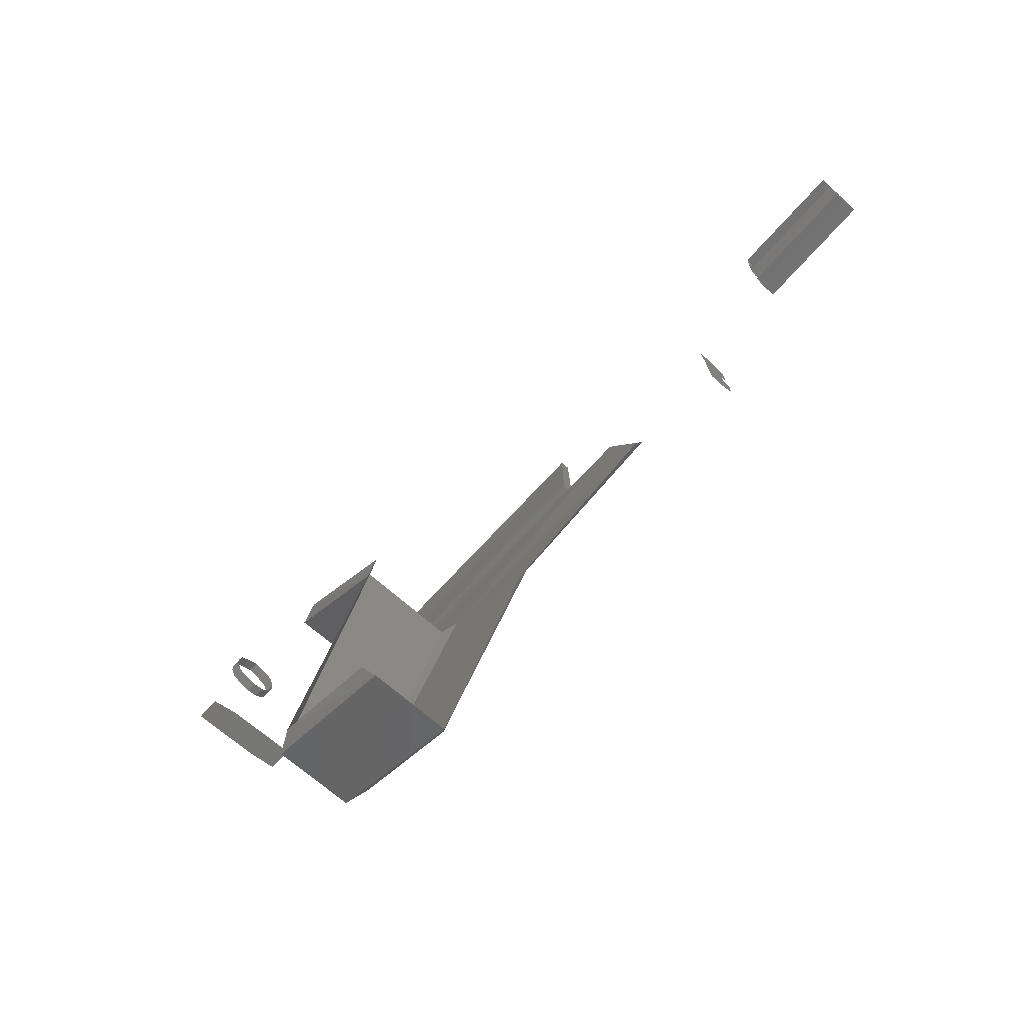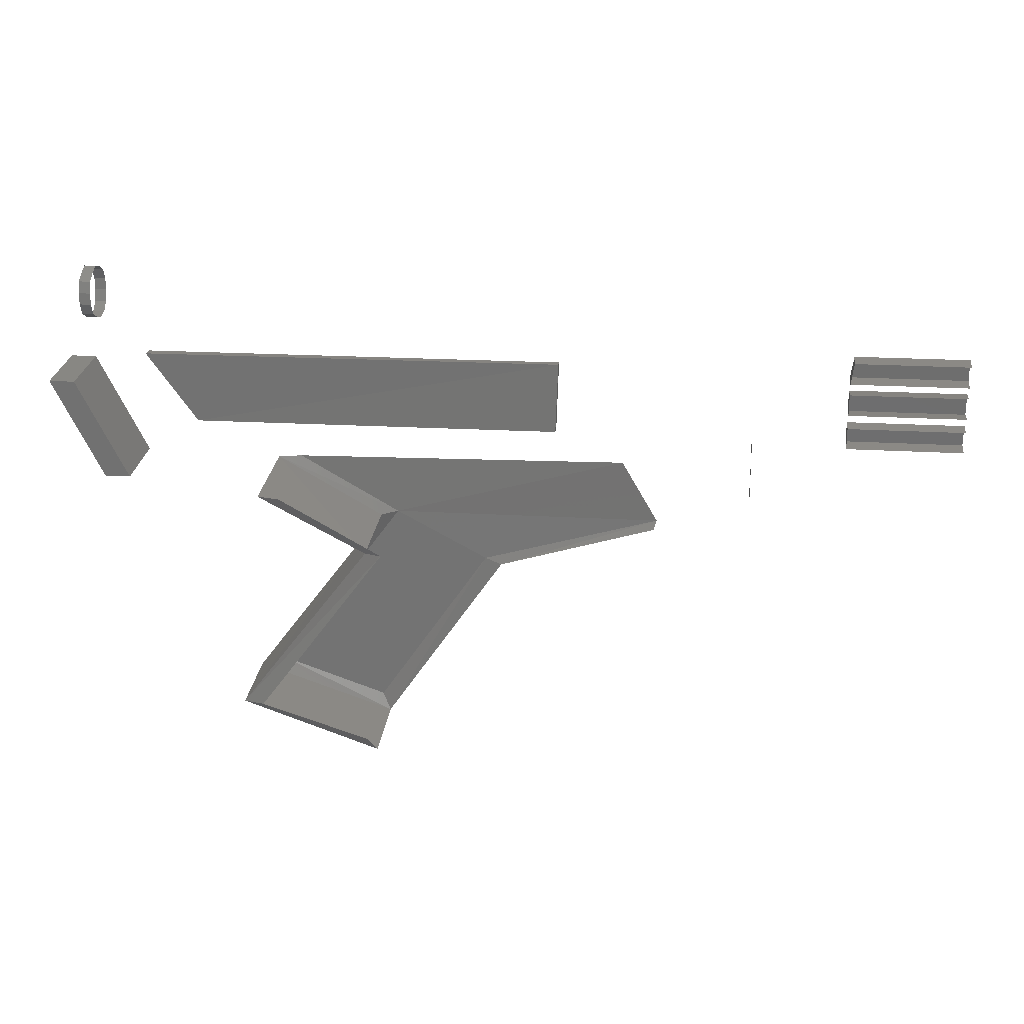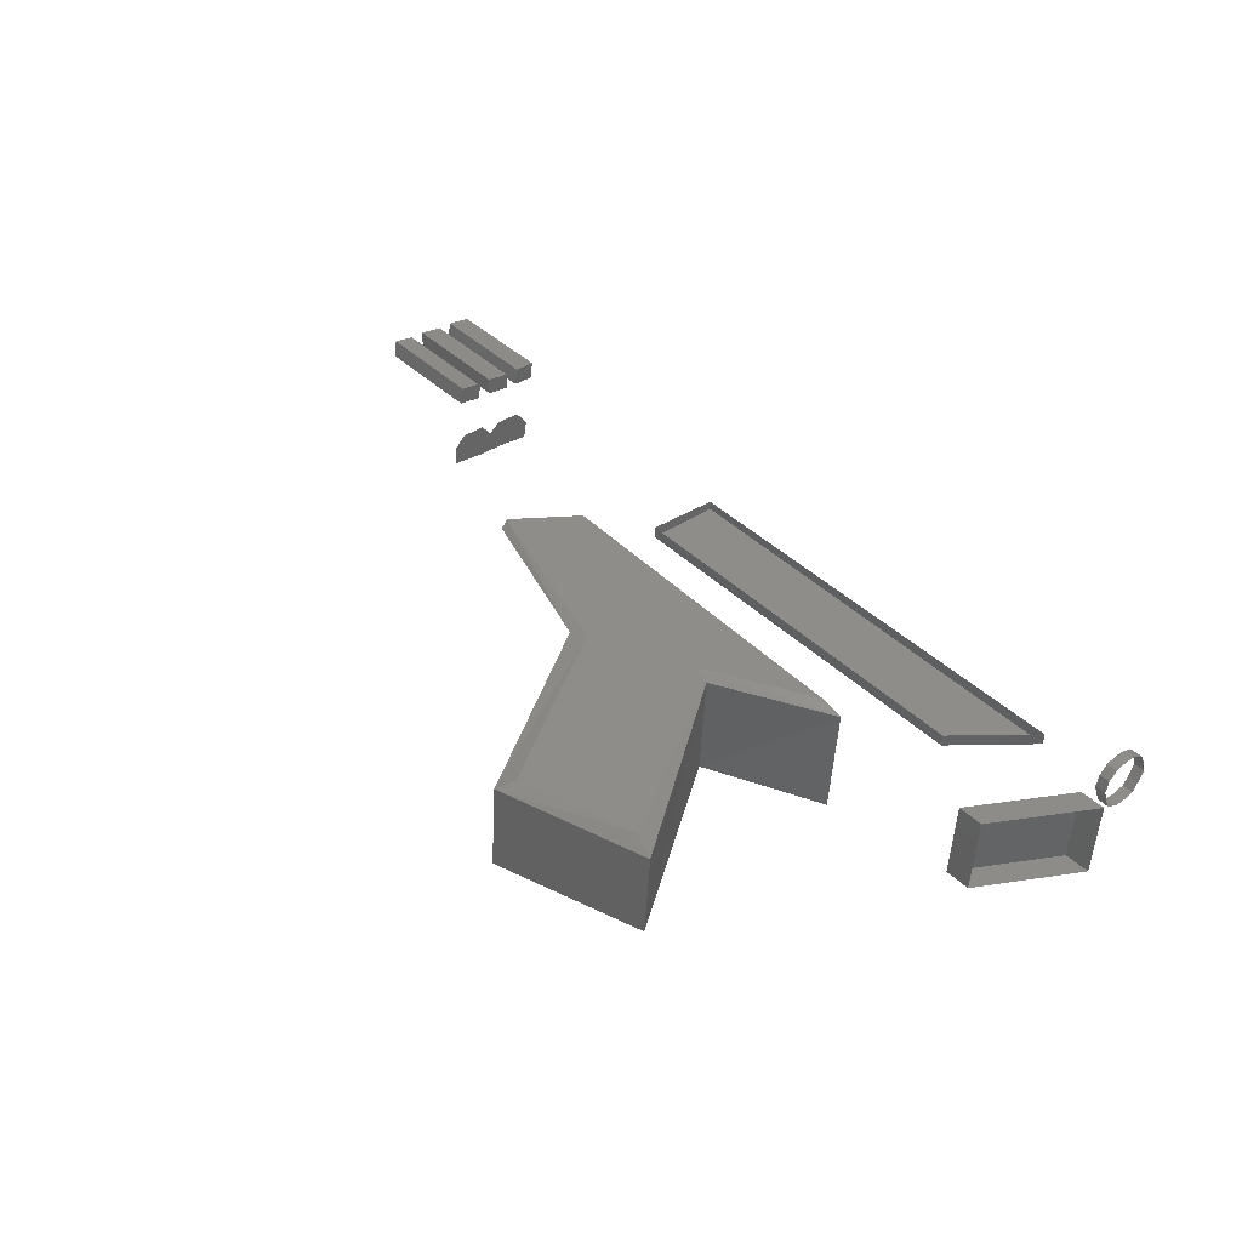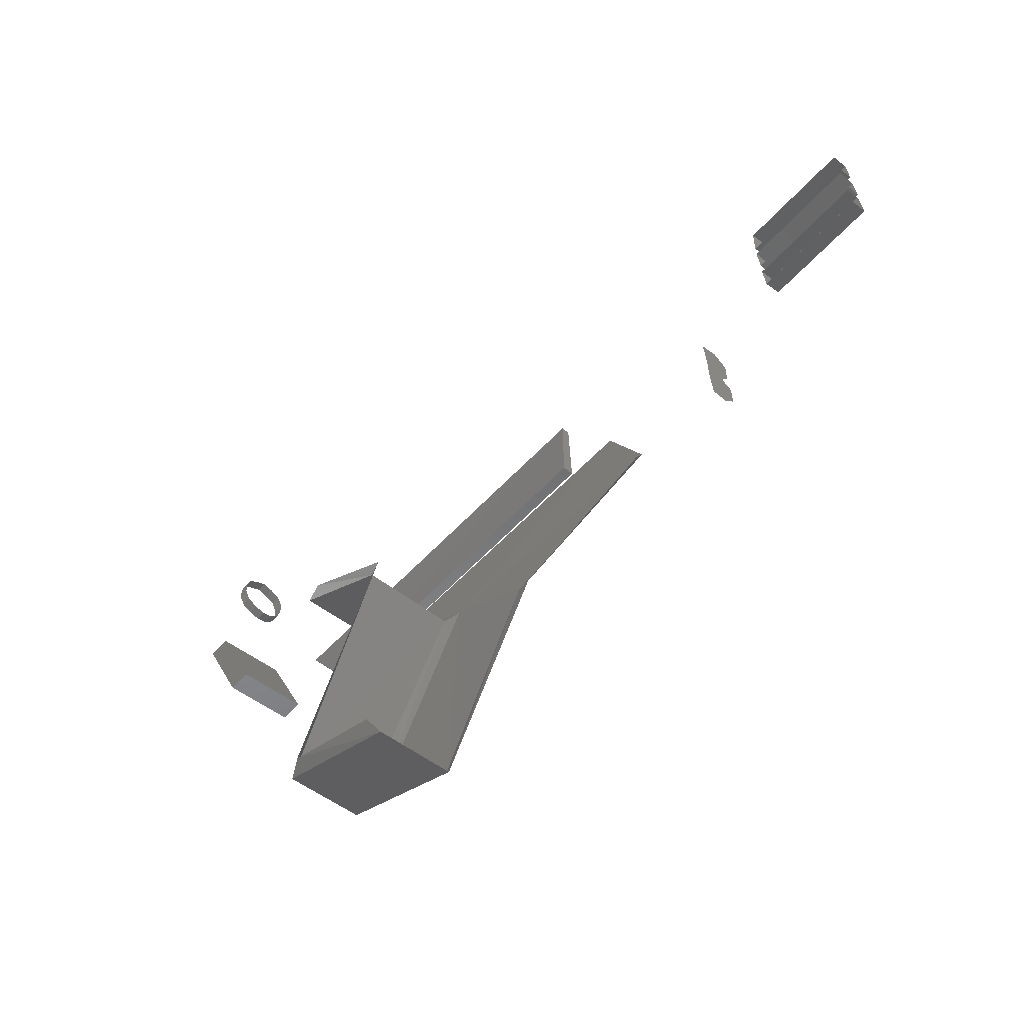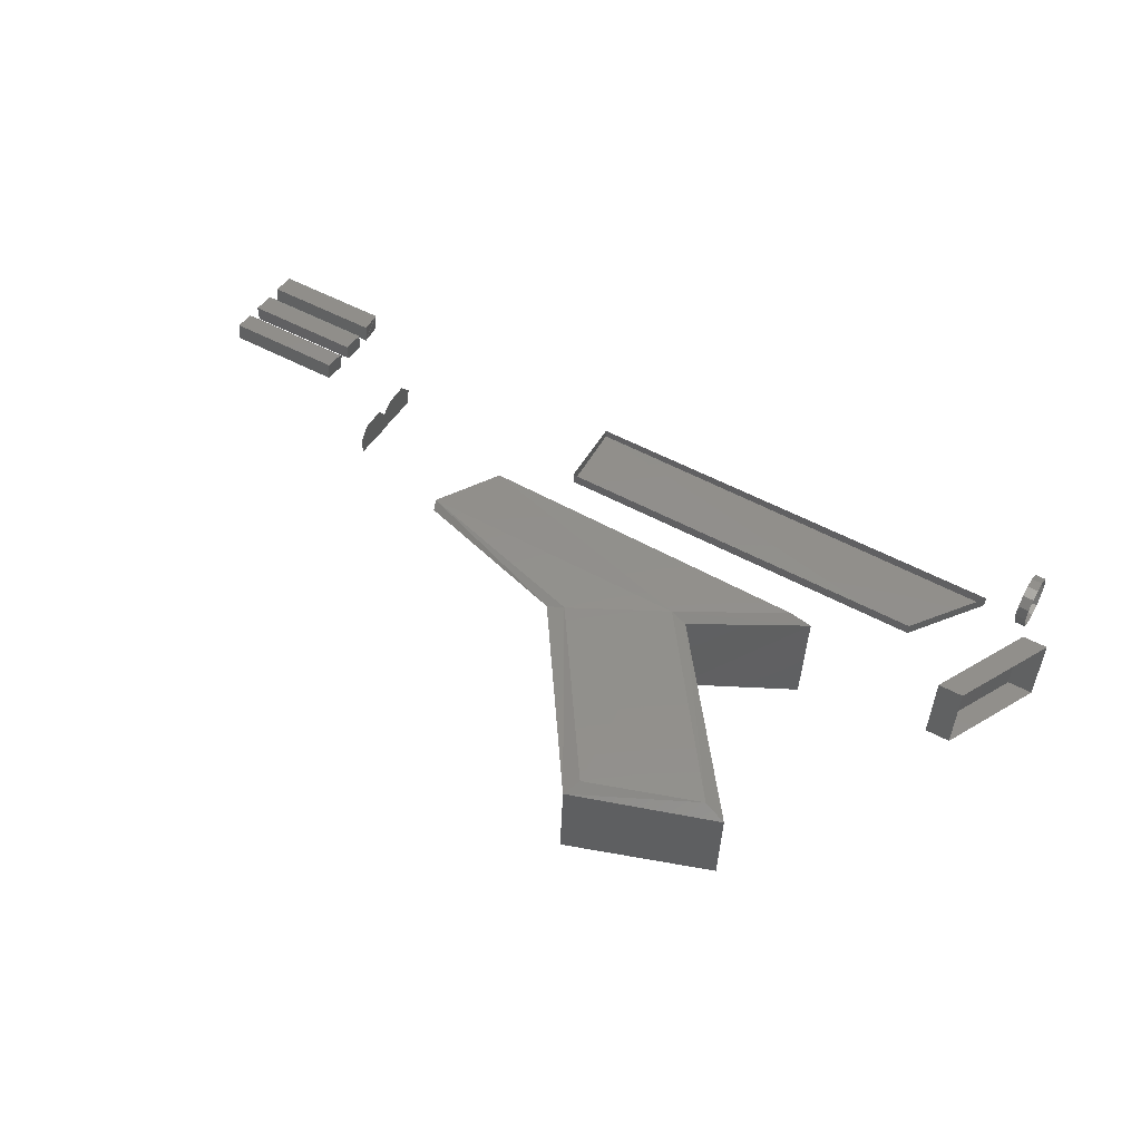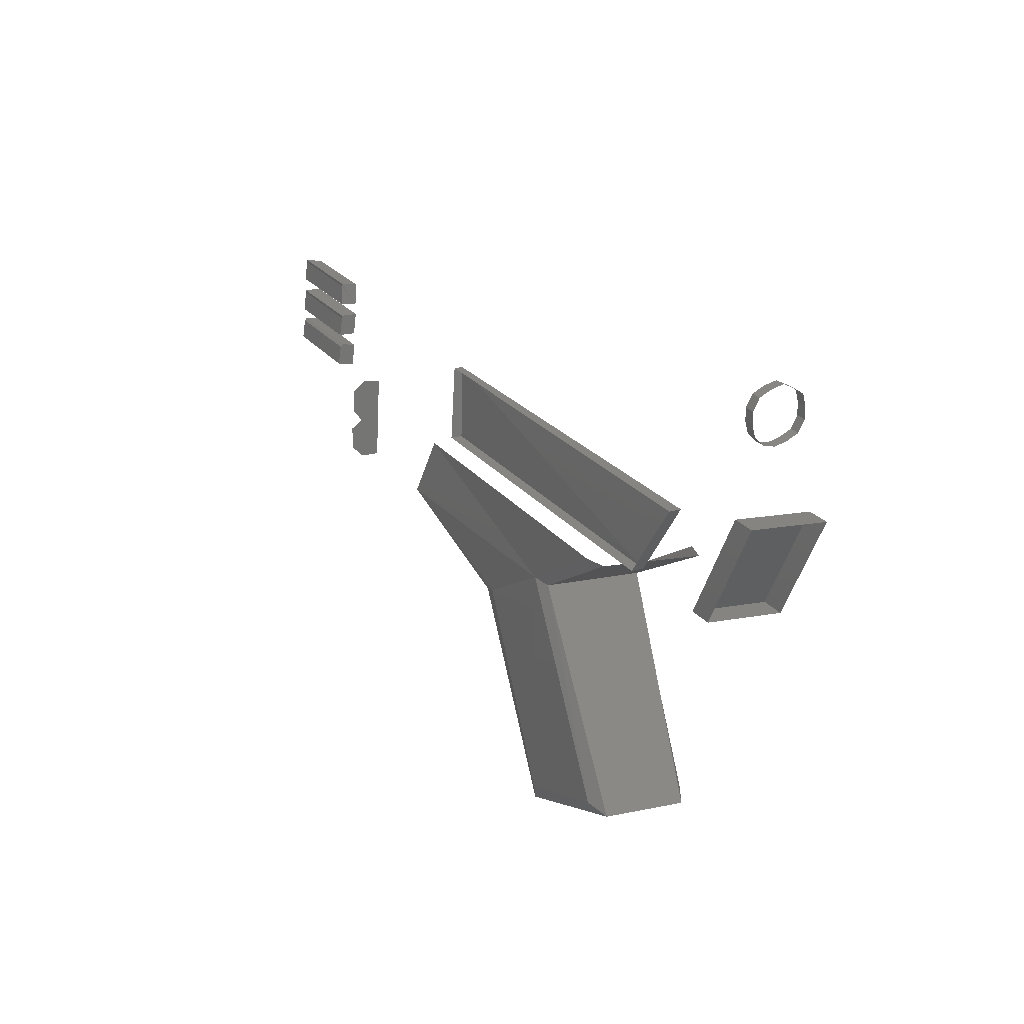
<metadata>
{"format":"stl","ext":"stl","renderer":"f3d","projection":"perspective","resolution":1024,"background":"white","views":[{"elev":-72.1,"azim":48.0,"up":"+Z"},{"elev":20.5,"azim":6.4,"up":"+Z"},{"elev":39.5,"azim":-129.8,"up":"+Y"},{"elev":-56.1,"azim":48.9,"up":"+Z"},{"elev":52.7,"azim":-149.8,"up":"+Y"},{"elev":22.1,"azim":-115.7,"up":"+Z"}]}
</metadata>
<code>
# stl→obj: 107 verts, 118 faces
v 1.565 -0.915 -0.05
v 1.545 -0.915 -0.05
v 1.565 -0.9 -0.035
v 1.545 -0.9 -0.035
v 1.565 -0.895 -0.015
v 1.545 -0.895 -0.015
v 1.565 -0.895 0.005
v 1.545 -0.895 0.005
v 1.565 -0.905 0.025
v 1.545 -0.905 0.025
v 1.565 -0.925 0.035
v 1.545 -0.925 0.035
v 1.565 -0.945 0.04
v 1.545 -0.945 0.04
v 1.565 -0.965 0.03
v 1.545 -0.965 0.03
v 1.565 -0.98 0.02
v 1.545 -0.98 0.02
v 1.565 -0.985 0
v 1.545 -0.985 0
v 1.565 -0.985 -0.02
v 1.545 -0.985 -0.02
v 1.565 -0.975 -0.04
v 1.545 -0.975 -0.04
v 1.565 -0.955 -0.05
v 1.545 -0.955 -0.05
v 1.565 -0.935 -0.055
v 1.545 -0.935 -0.055
v 2.725 -0.73 -0.3
v 2.725 -0.755 -0.28
v 2.725 -0.73 -0.34
v 2.725 -0.78 -0.34
v 2.725 -0.745 -0.36
v 2.725 -0.78 -0.36
v 2.725 -0.725 -0.375
v 2.725 -0.78 -0.38
v 2.725 -0.775 -0.435
v 2.03 -0.785 -0.84
v 2.045 -0.795 -0.87
v 2.235 -0.8 -0.54
v 2.265 -0.805 -0.55
v 2.555 -0.79 -0.455
v 2.55 -0.8 -0.47
v 2.895 -0.765 -0.295
v 2.895 -0.77 -0.26
v 2.895 -0.795 -0.3
v 2.895 -0.775 -0.255
v 2.895 -0.8 -0.26
v 2.895 -0.77 -0.235
v 2.895 -0.775 -0.2
v 2.895 -0.8 -0.235
v 2.895 -0.775 -0.195
v 2.895 -0.805 -0.195
v 2.895 -0.775 -0.17
v 2.9 -0.78 -0.135
v 2.895 -0.805 -0.175
v 2.9 -0.78 -0.13
v 2.9 -0.81 -0.135
v 1.835 -0.79 -0.77
v 2.07 -0.805 -0.45
v 2.725 -0.745 -0.435
v 2.725 -0.725 -0.415
v 1.565 -0.845 -0.33
v 1.61 -0.845 -0.33
v 1.565 -0.975 -0.34
v 1.61 -0.975 -0.34
v 1.605 -0.795 -0.155
v 1.605 -0.815 -0.155
v 2.37 -0.79 -0.155
v 2.37 -0.805 -0.155
v 1.695 -0.805 -0.285
v 1.695 -0.785 -0.285
v 2.365 -0.8 -0.285
v 2.365 -0.78 -0.285
v 1.795 -0.805 -0.78
v 2.04 -0.815 -0.455
v 1.795 -0.95 -0.79
v 2.04 -0.99 -0.465
v 1.835 -0.97 -0.785
v 2.07 -1 -0.465
v 2.045 -0.945 -0.88
v 2.03 -0.965 -0.85
v 1.85 -1 -0.36
v 1.85 -0.82 -0.345
v 1.89 -1.01 -0.36
v 1.89 -0.81 -0.345
v 1.525 -0.86 -0.15
v 1.48 -0.86 -0.15
v 1.525 -0.99 -0.16
v 1.48 -0.99 -0.16
v 3.105 -0.765 -0.295
v 3.105 -0.795 -0.3
v 3.105 -0.77 -0.26
v 3.105 -0.775 -0.255
v 3.105 -0.8 -0.26
v 3.105 -0.77 -0.235
v 3.105 -0.8 -0.235
v 3.105 -0.775 -0.2
v 3.105 -0.775 -0.195
v 3.105 -0.805 -0.195
v 3.105 -0.775 -0.17
v 3.105 -0.805 -0.175
v 3.105 -0.78 -0.135
v 3.105 -0.78 -0.13
v 3.105 -0.81 -0.135
v 2.49 -0.8 -0.34
v 2.725 -0.785 -0.285
f 1 2 3
f 2 3 4
f 3 4 5
f 4 5 6
f 5 6 7
f 6 7 8
f 7 8 9
f 8 9 10
f 9 10 11
f 10 11 12
f 11 12 13
f 12 13 14
f 13 14 15
f 14 15 16
f 15 16 17
f 16 17 18
f 17 18 19
f 18 19 20
f 19 20 21
f 20 21 22
f 21 22 23
f 22 23 24
f 23 24 25
f 24 25 26
f 25 26 27
f 26 27 28
f 27 28 1
f 28 1 2
f 29 30 31
f 30 31 32
f 31 32 33
f 32 33 34
f 33 34 35
f 34 35 36
f 35 36 37
f 38 39 40
f 39 40 41
f 40 41 42
f 41 42 43
f 44 45 46
f 45 46 47
f 46 47 48
f 49 50 51
f 50 51 52
f 51 52 53
f 54 55 56
f 55 56 57
f 56 57 58
f 59 38 60
f 38 60 40
f 60 40 42
f 61 37 62
f 37 62 35
f 63 64 65
f 64 65 66
f 67 68 69
f 68 69 70
f 68 67 71
f 67 71 72
f 68 71 70
f 71 70 73
f 71 72 73
f 72 73 74
f 75 76 77
f 76 77 78
f 79 77 80
f 77 80 78
f 77 81 75
f 81 75 39
f 77 79 81
f 79 81 82
f 75 59 76
f 59 76 60
f 75 39 59
f 39 59 38
f 83 78 84
f 78 84 76
f 83 85 78
f 85 78 80
f 86 84 60
f 84 60 76
f 73 74 70
f 74 70 69
f 64 87 63
f 87 63 88
f 64 66 87
f 66 87 89
f 87 89 88
f 89 88 90
f 65 90 66
f 90 66 89
f 44 46 91
f 46 91 92
f 45 44 93
f 44 93 91
f 45 93 47
f 93 47 94
f 47 94 48
f 94 48 95
f 49 51 96
f 51 96 97
f 50 49 98
f 49 98 96
f 50 98 52
f 98 52 99
f 52 99 53
f 99 53 100
f 54 56 101
f 56 101 102
f 55 54 103
f 54 103 101
f 55 103 57
f 103 57 104
f 57 104 58
f 104 58 105
f 42 60 106
f 60 106 86
f 30 32 107

</code>
